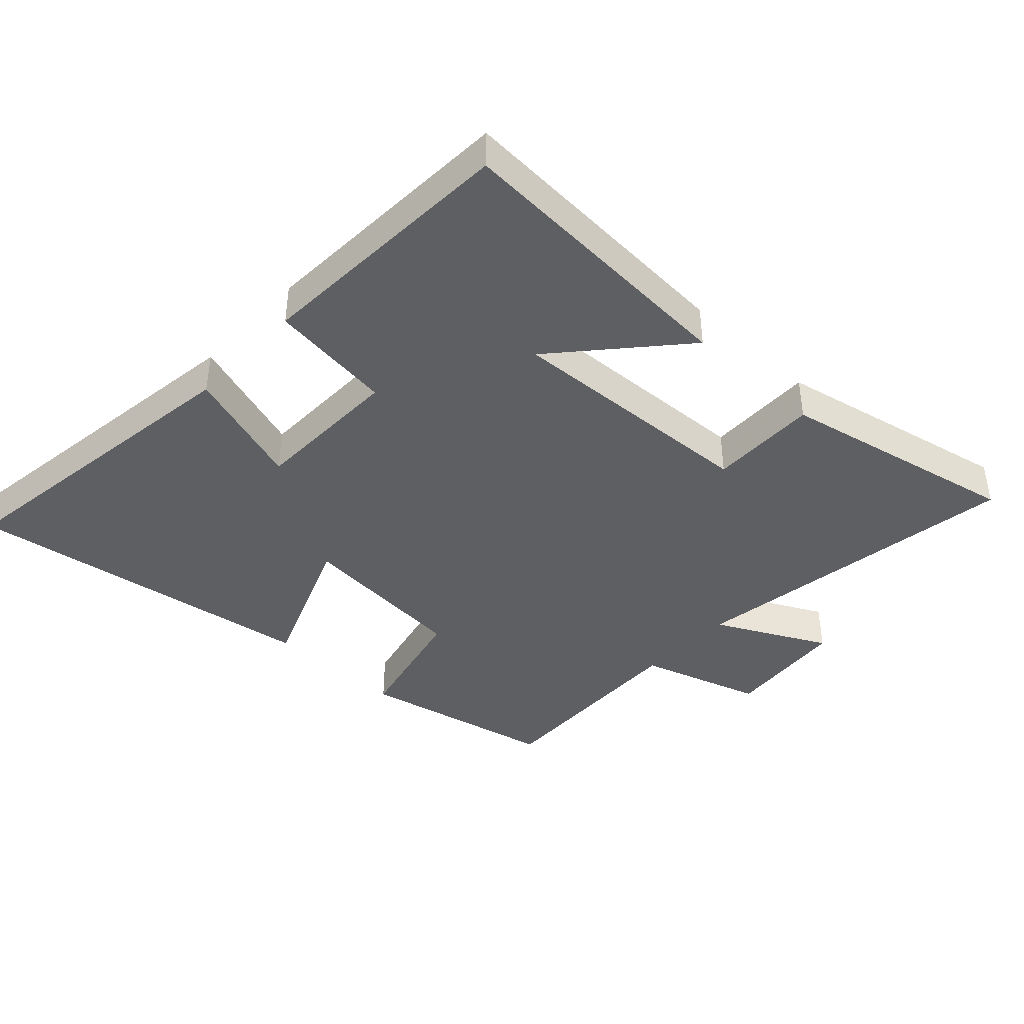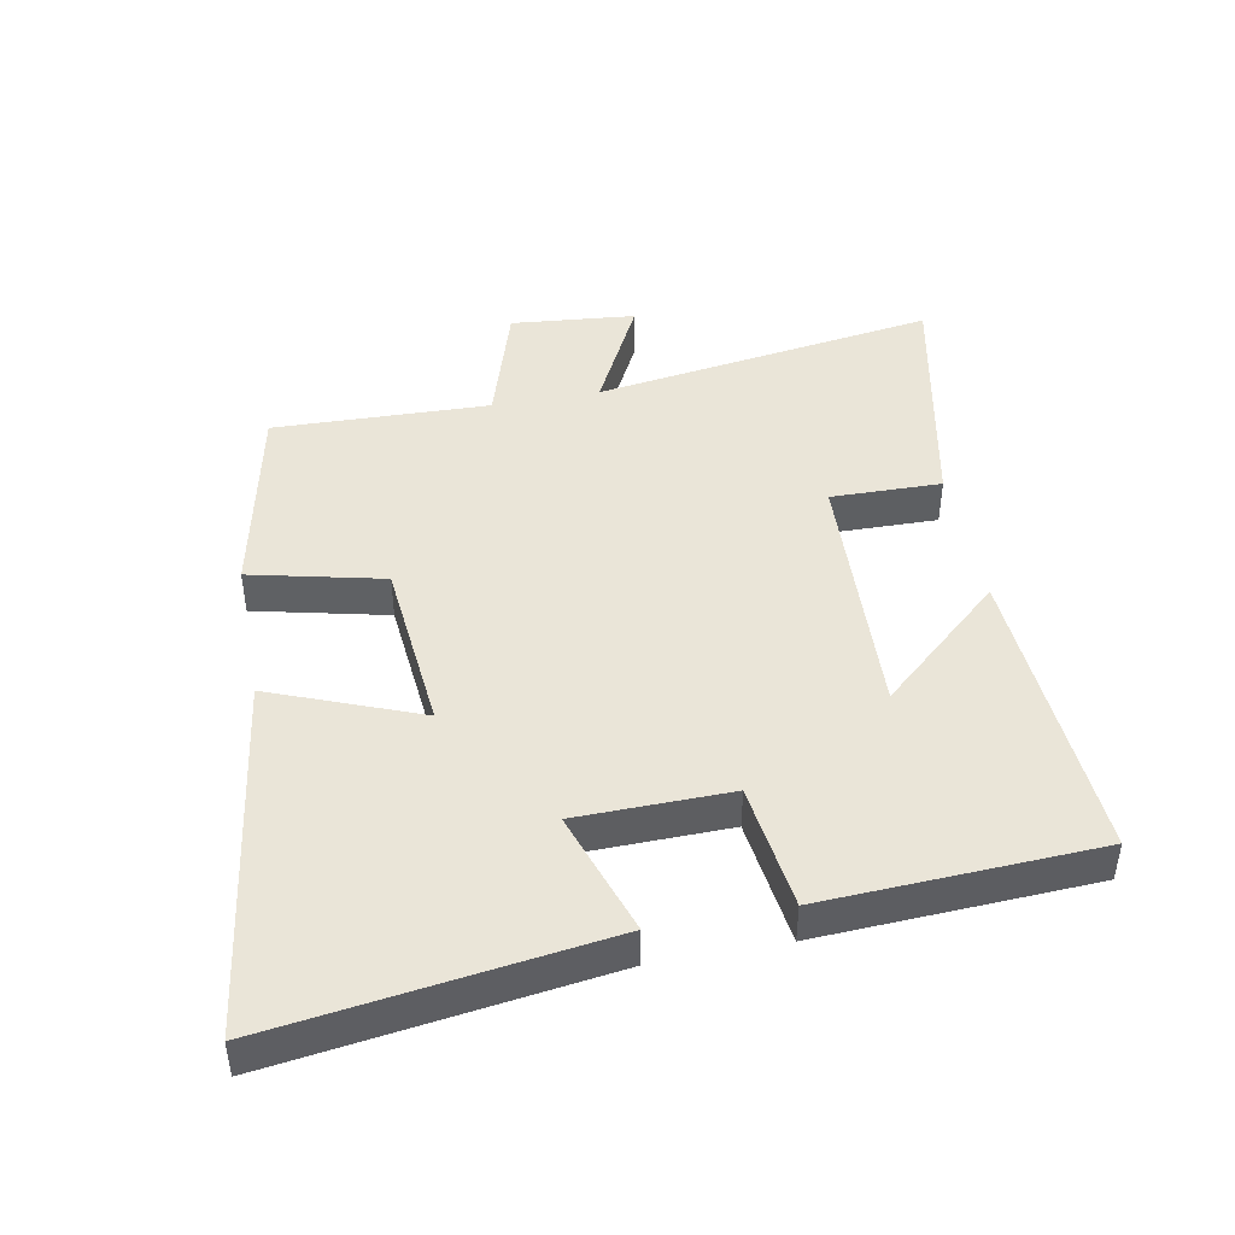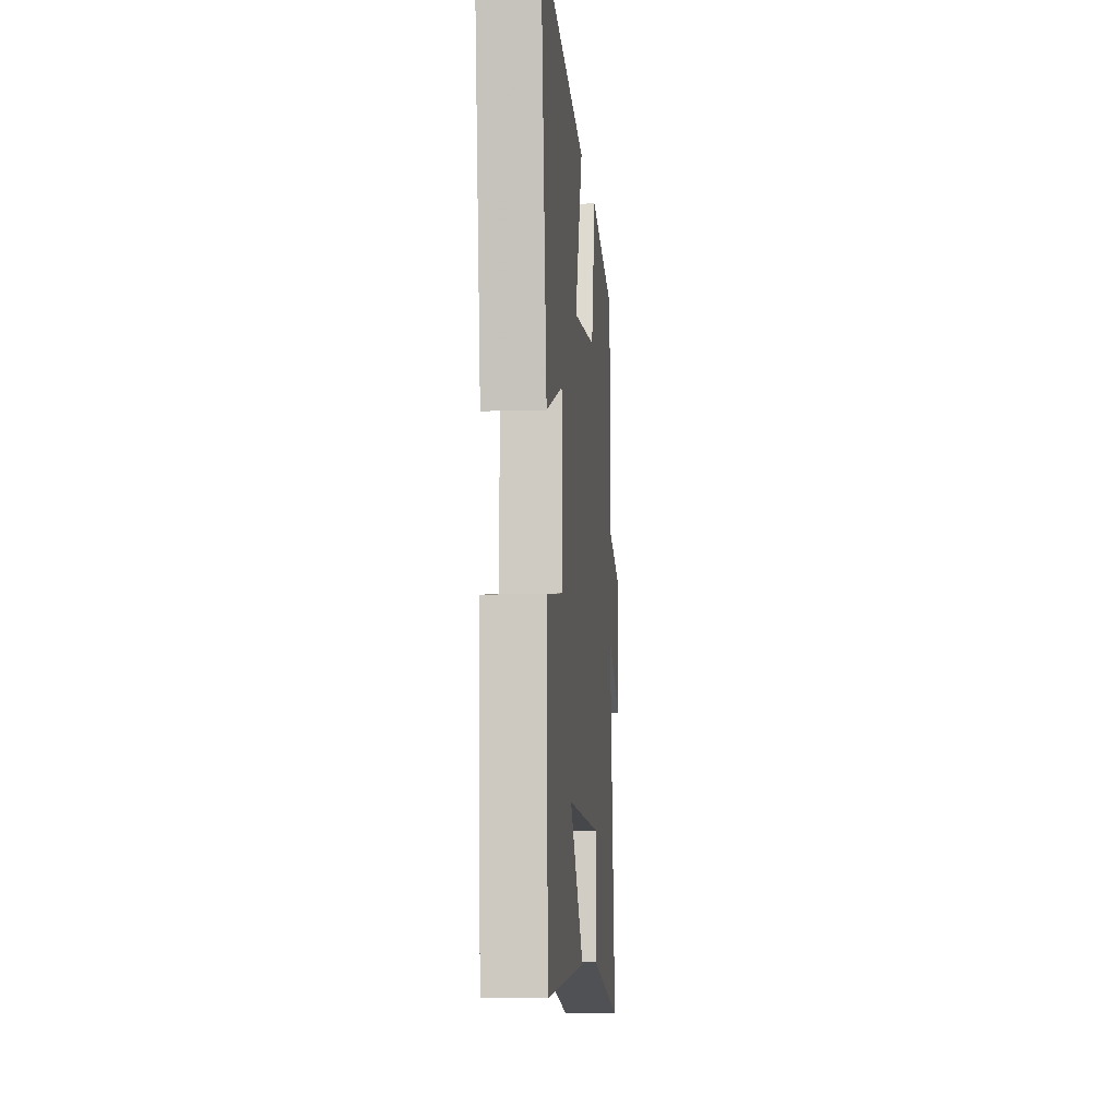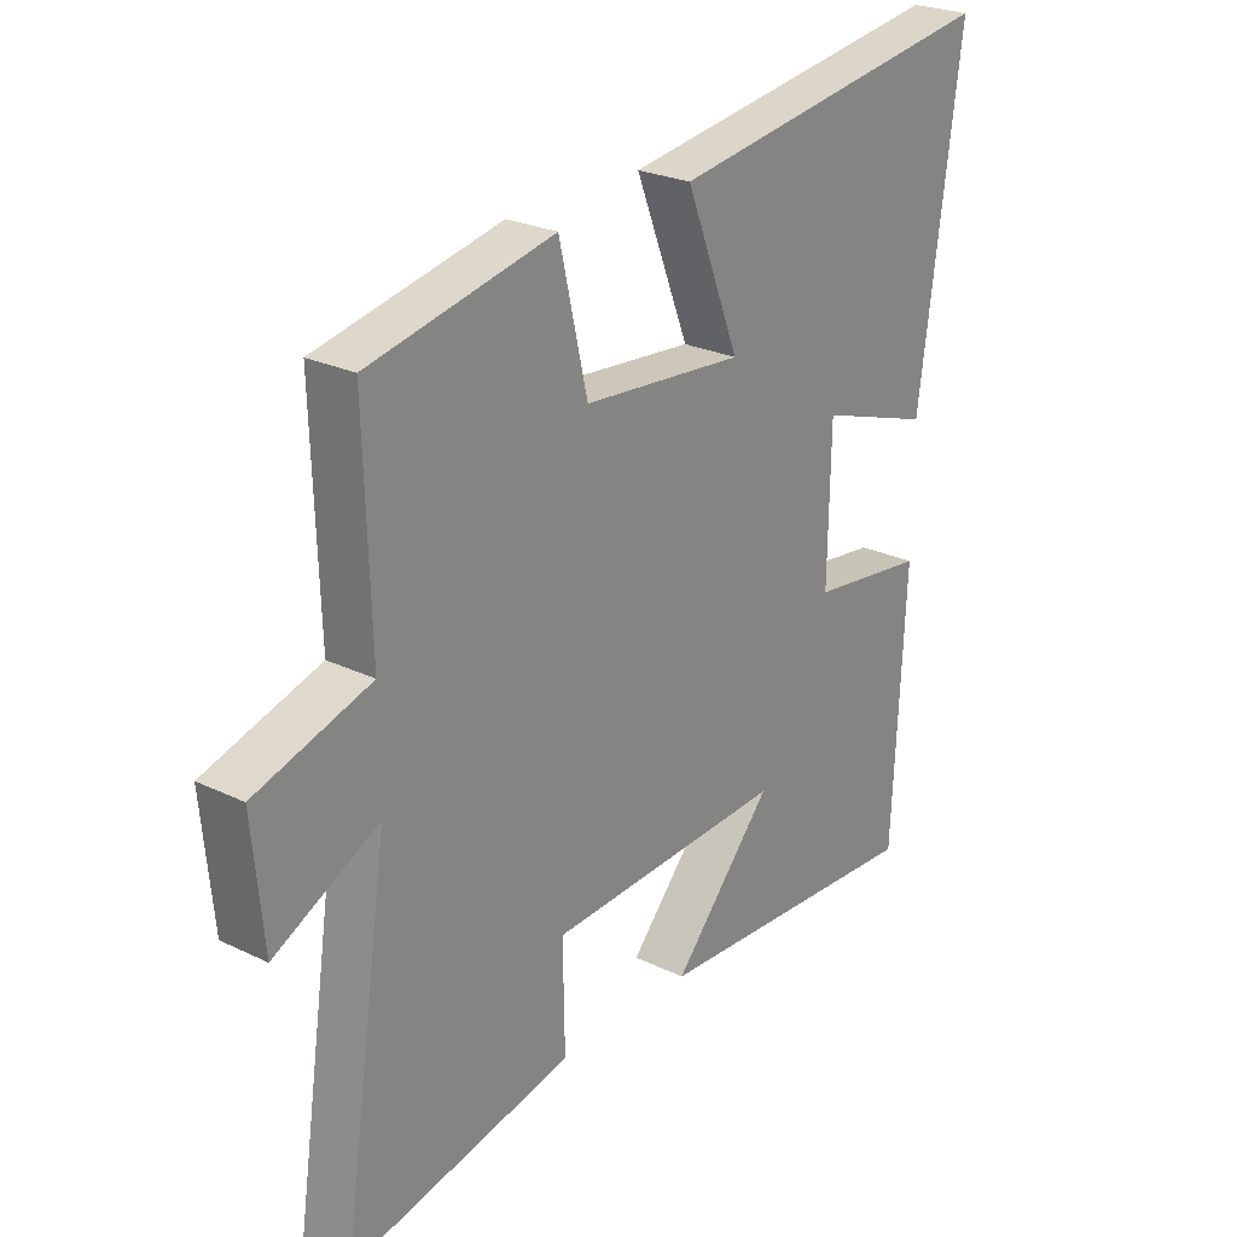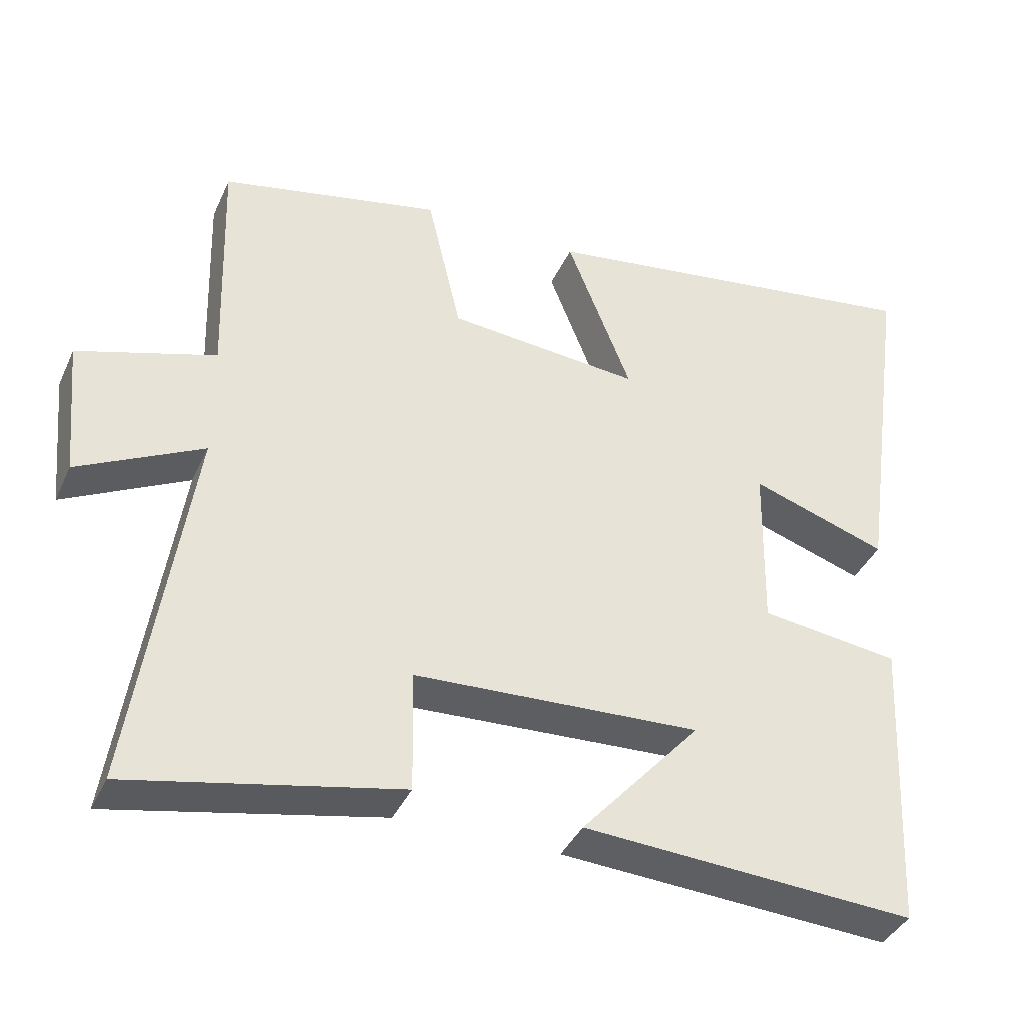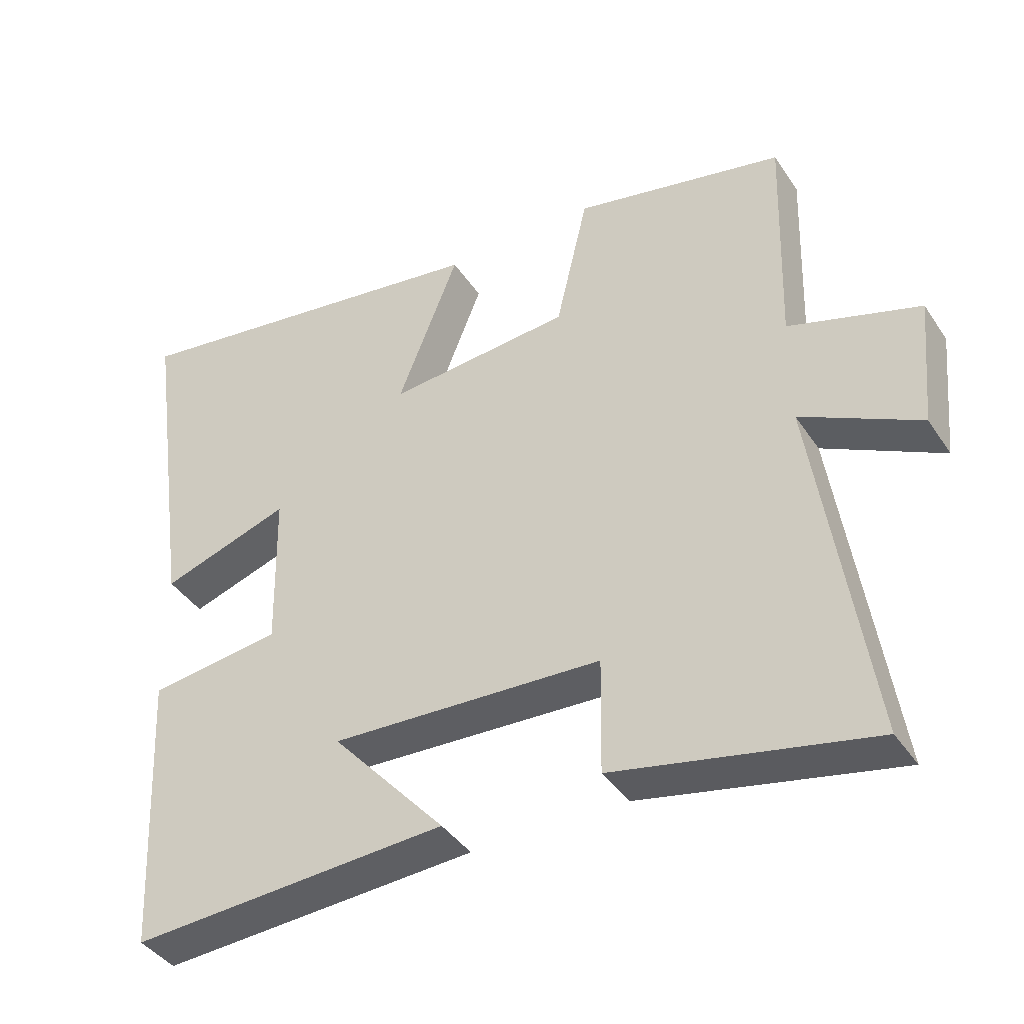
<metadata>
{"format":"obj","ext":"obj","renderer":"f3d","projection":"perspective","resolution":1024,"background":"white","views":[{"elev":-41.0,"azim":137.1,"up":"+Y"},{"elev":44.6,"azim":79.2,"up":"+Y"},{"elev":-8.0,"azim":94.9,"up":"+Z"},{"elev":25.1,"azim":-52.0,"up":"+Z"},{"elev":-38.7,"azim":-22.7,"up":"+Z"},{"elev":-40.5,"azim":-149.5,"up":"+Z"}]}
</metadata>
<code>
v 0.569 0.07 0.579
v 0.5 0.07 0.08
v 0.312 0.07 0.143
v 0.308 0.07 -0.089
v 0.5 0.07 -0.114
v 0.48 0.07 -0.528
v 0.02 0.07 -0.5
v 0.185 0.07 -0.314
v -0.209 0.07 -0.332
v -0.206 0.07 -0.5
v -0.578 0.07 -0.576
v -0.5 0.07 -0.055
v -0.672 0.07 -0.142
v -0.69 0.07 0.048
v -0.5 0.07 0.107
v -0.51 0.07 0.436
v -0.205 0.07 0.5
v -0.158 0.07 0.299
v 0.108 0.07 0.275
v 0.019 0.07 0.5
v 0.569 0 0.579
v 0.5 0 0.08
v 0.312 0 0.143
v 0.308 0 -0.089
v 0.5 0 -0.114
v 0.48 0 -0.528
v 0.02 0 -0.5
v 0.185 0 -0.314
v -0.209 0 -0.332
v -0.206 0 -0.5
v -0.578 0 -0.576
v -0.5 0 -0.055
v -0.672 0 -0.142
v -0.69 0 0.048
v -0.5 0 0.107
v -0.51 0 0.436
v -0.205 0 0.5
v -0.158 0 0.299
v 0.108 0 0.275
v 0.019 0 0.5
f 1 2 3
f 20 1 3
f 19 20 3
f 18 19 3 4
f 15 16 17 18
f 15 18 4
f 12 13 14 15
f 12 15 4
f 9 10 11 12
f 12 4 5
f 9 12 5
f 8 9 5
f 5 6 7 8
f 23 22 21
f 23 21 40
f 23 40 39
f 24 23 39 38
f 38 37 36 35
f 24 38 35
f 35 34 33 32
f 24 35 32
f 32 31 30 29
f 25 24 32
f 25 32 29
f 25 29 28
f 28 27 26 25
f 1 21 22 2
f 2 22 23 3
f 3 23 24 4
f 4 24 25 5
f 5 25 26 6
f 6 26 27 7
f 7 27 28 8
f 8 28 29 9
f 9 29 30 10
f 10 30 31 11
f 11 31 32 12
f 12 32 33 13
f 13 33 34 14
f 14 34 35 15
f 15 35 36 16
f 16 36 37 17
f 17 37 38 18
f 18 38 39 19
f 19 39 40 20
f 20 40 21 1

</code>
